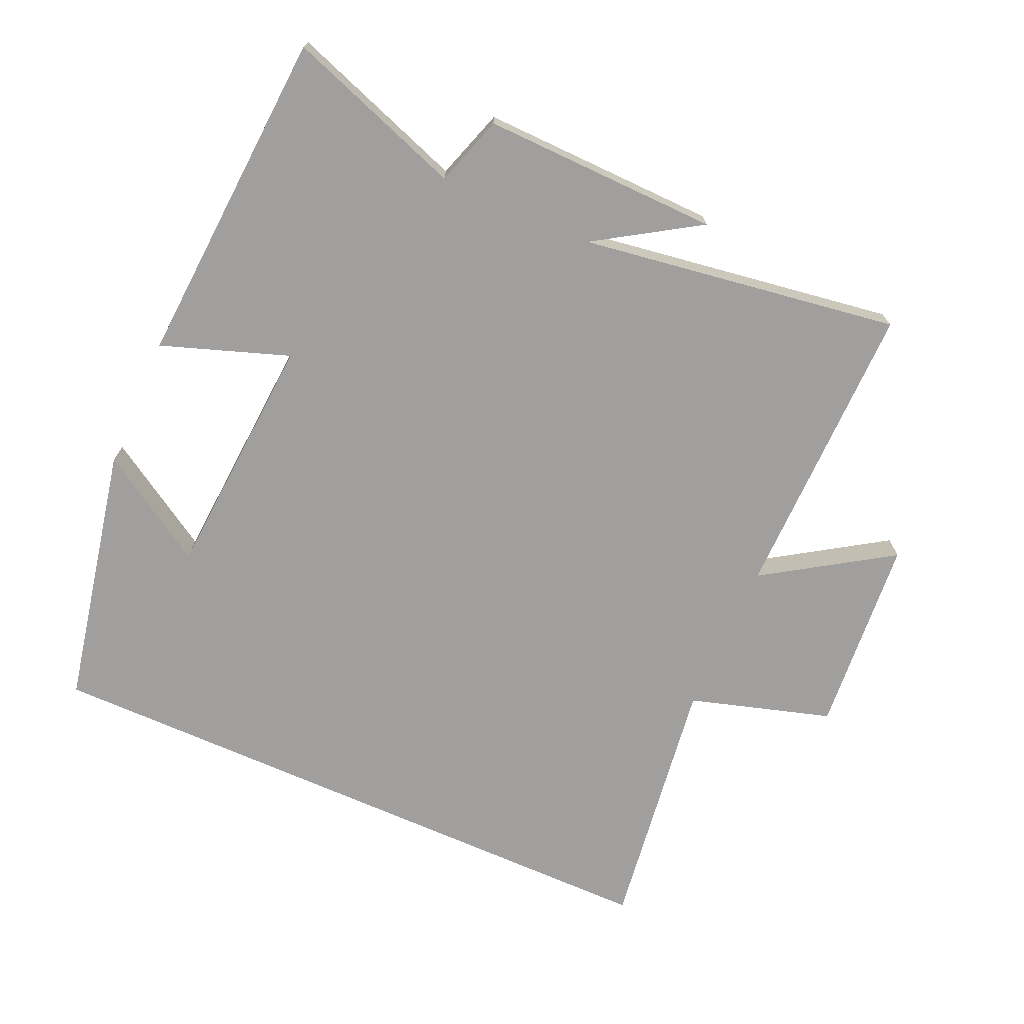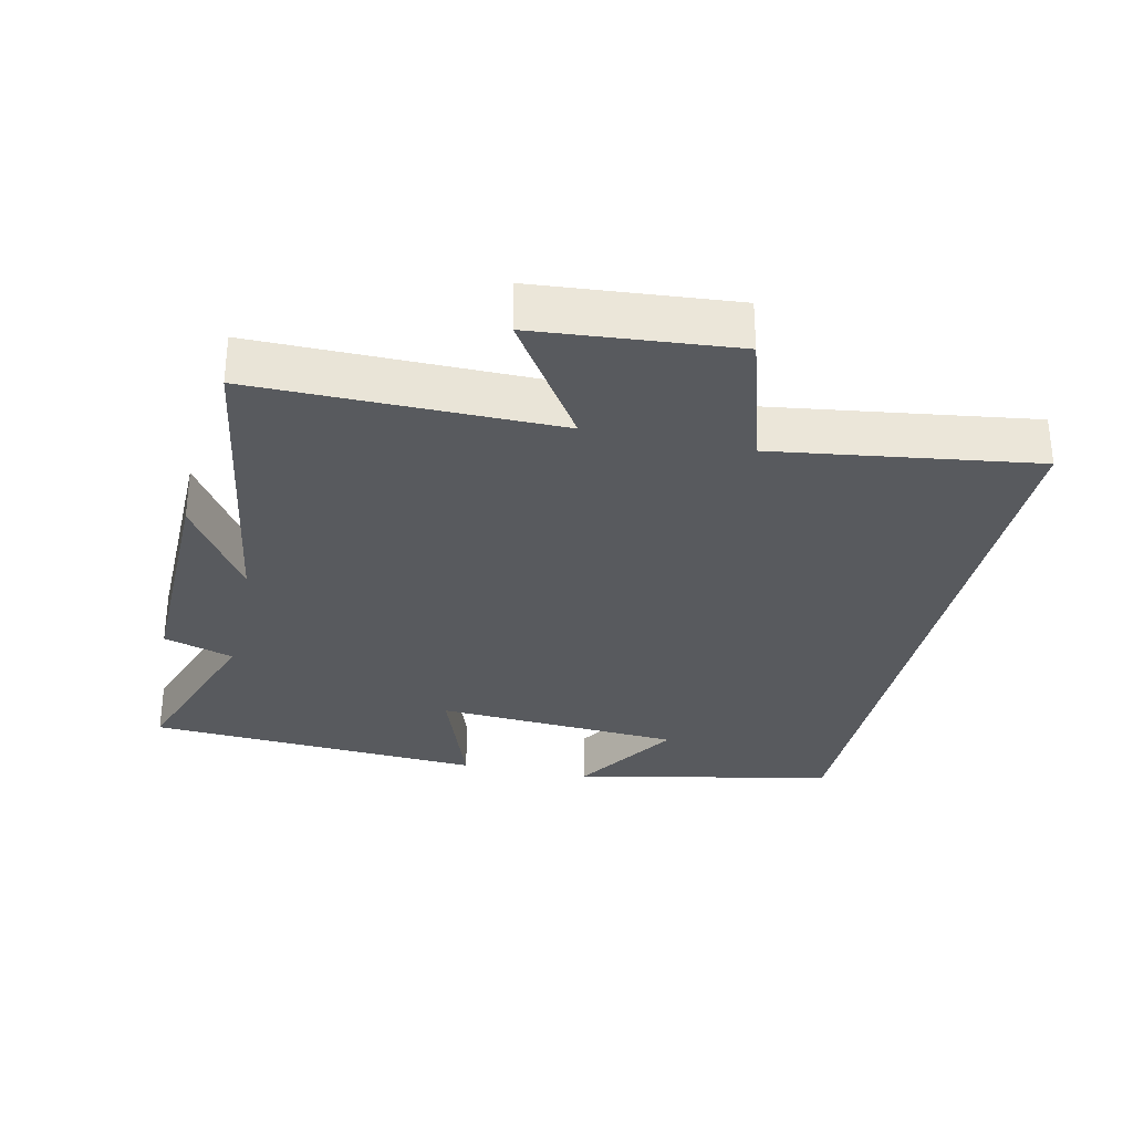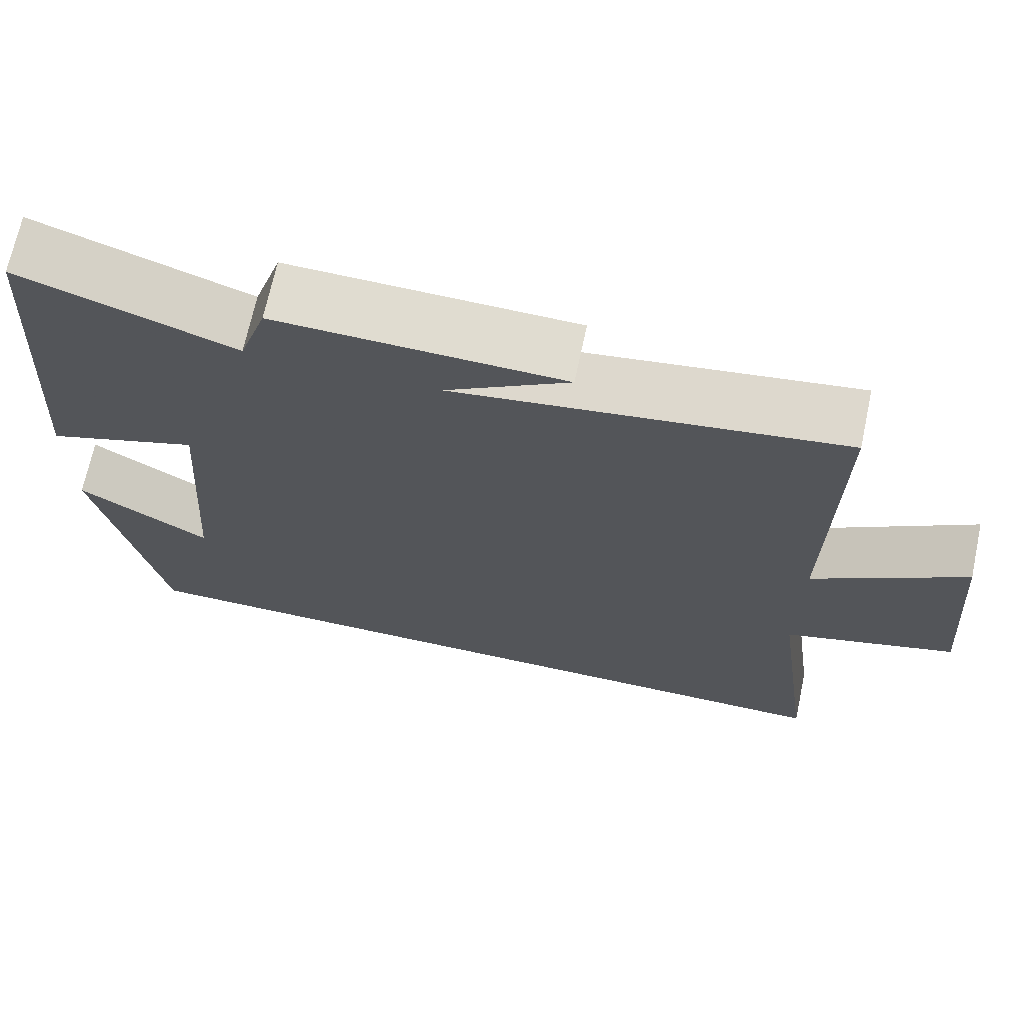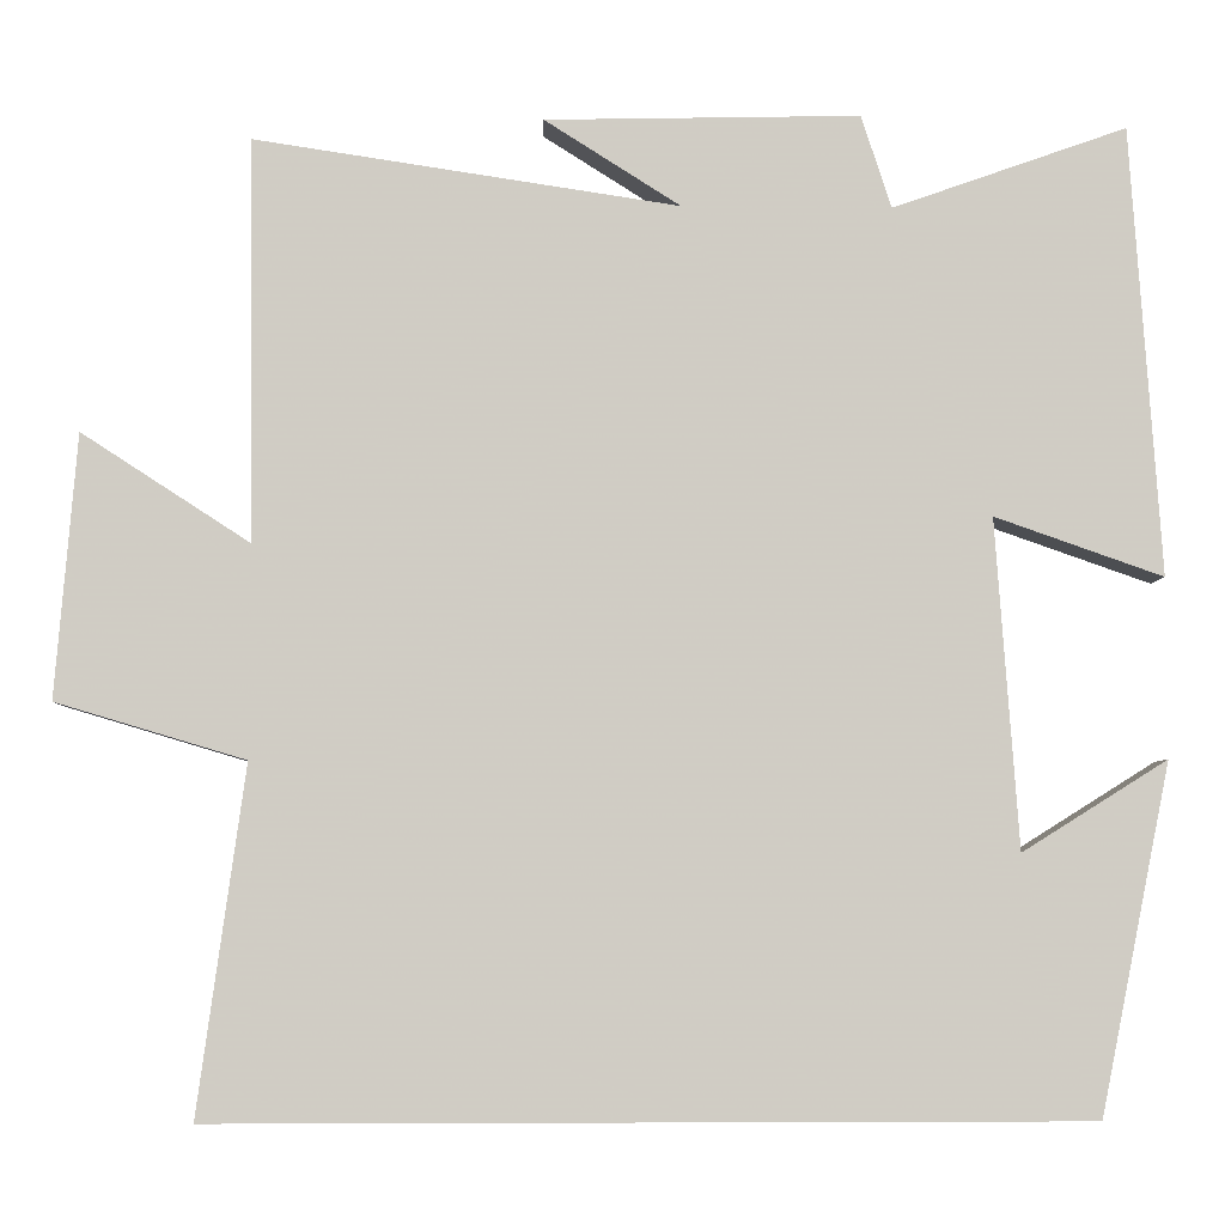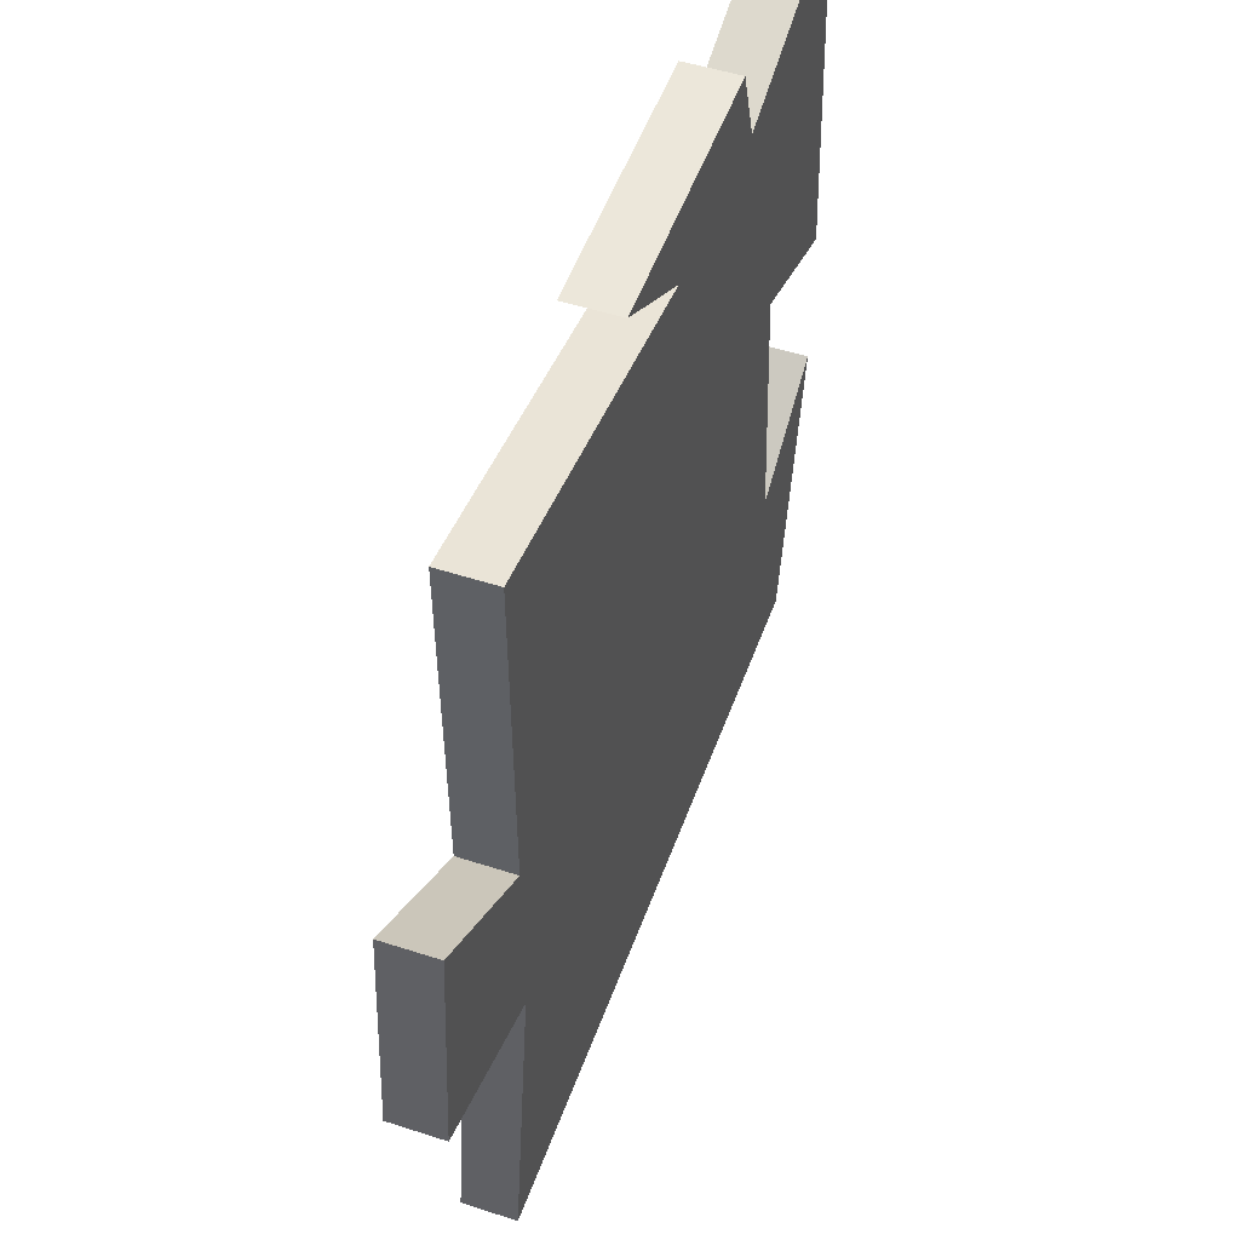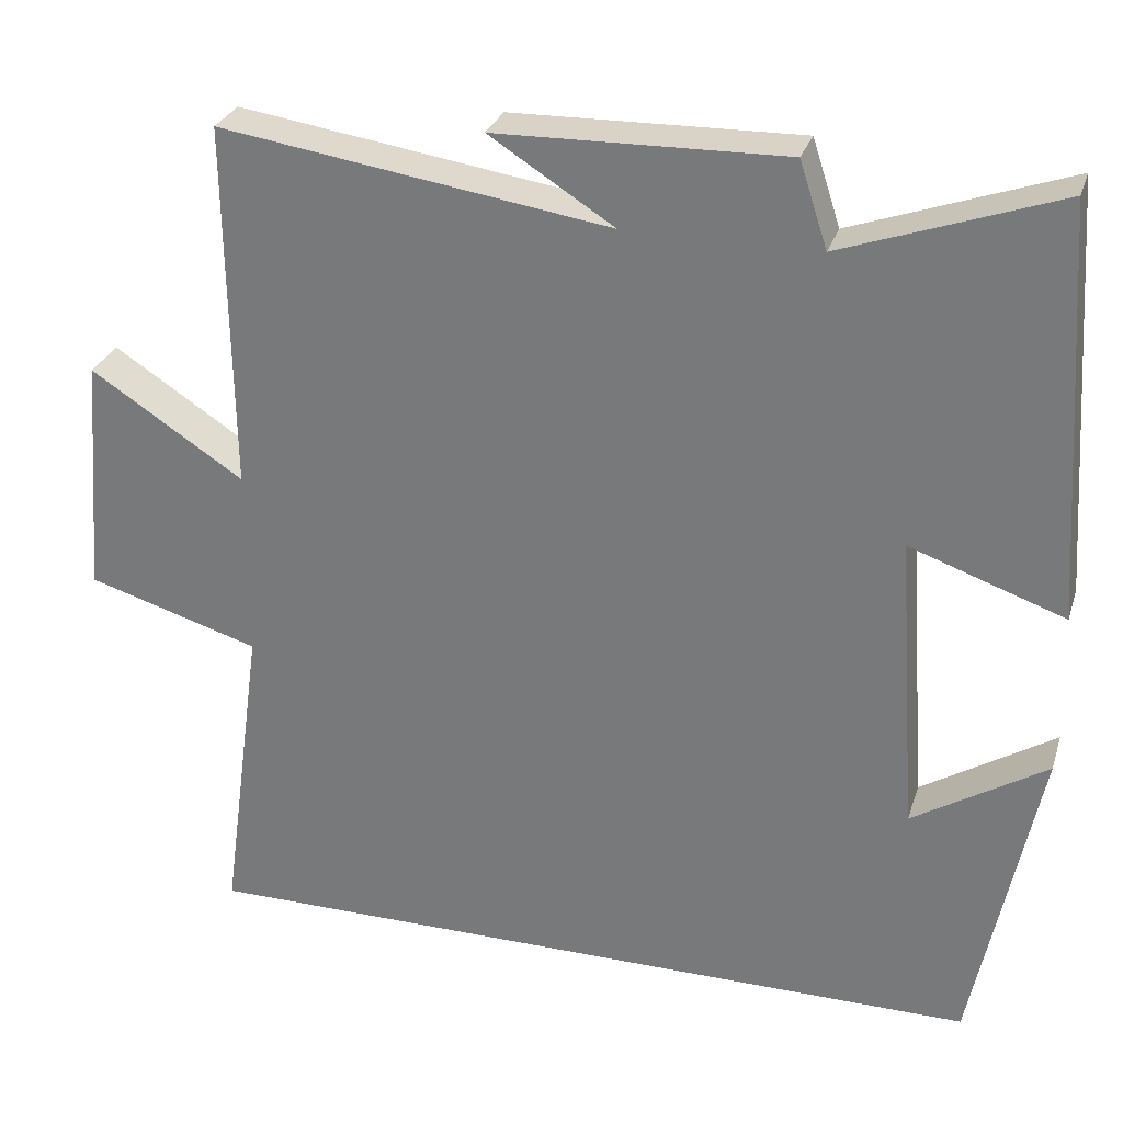
<metadata>
{"format":"obj","ext":"obj","renderer":"f3d","projection":"perspective","resolution":1024,"background":"white","views":[{"elev":-71.3,"azim":-23.9,"up":"+Y"},{"elev":-30.8,"azim":77.7,"up":"+Y"},{"elev":69.6,"azim":12.1,"up":"+Z"},{"elev":-5.6,"azim":177.9,"up":"+Z"},{"elev":50.7,"azim":109.5,"up":"+Z"},{"elev":28.9,"azim":-163.6,"up":"+Z"}]}
</metadata>
<code>
v 0.505 0.07 0.571
v 0.5 0.07 0.123
v 0.687 0.07 0.244
v 0.711 0.07 -0.05
v 0.5 0.07 -0.113
v 0.553 0.07 -0.5
v -0.421 0.07 -0.5
v -0.5 0.07 -0.11
v -0.337 0.07 -0.212
v -0.311 0.07 0.156
v -0.5 0.07 0.09
v -0.466 0.07 0.593
v -0.203 0.07 0.5
v -0.169 0.07 0.604
v 0.183 0.07 0.596
v 0.031 0.07 0.5
v 0.505 0 0.571
v 0.5 0 0.123
v 0.687 0 0.244
v 0.711 0 -0.05
v 0.5 0 -0.113
v 0.553 0 -0.5
v -0.421 0 -0.5
v -0.5 0 -0.11
v -0.337 0 -0.212
v -0.311 0 0.156
v -0.5 0 0.09
v -0.466 0 0.593
v -0.203 0 0.5
v -0.169 0 0.604
v 0.183 0 0.596
v 0.031 0 0.5
f 13 14 15 16
f 10 11 12 13
f 9 10 13 16
f 7 8 9
f 7 9 16
f 6 7 16
f 5 6 16
f 2 3 4 5
f 2 5 16
f 1 2 16
f 32 31 30 29
f 29 28 27 26
f 32 29 26 25
f 25 24 23
f 32 25 23
f 32 23 22
f 32 22 21
f 21 20 19 18
f 32 21 18
f 32 18 17
f 1 17 18 2
f 2 18 19 3
f 3 19 20 4
f 4 20 21 5
f 5 21 22 6
f 6 22 23 7
f 7 23 24 8
f 8 24 25 9
f 9 25 26 10
f 10 26 27 11
f 11 27 28 12
f 12 28 29 13
f 13 29 30 14
f 14 30 31 15
f 15 31 32 16
f 16 32 17 1

</code>
